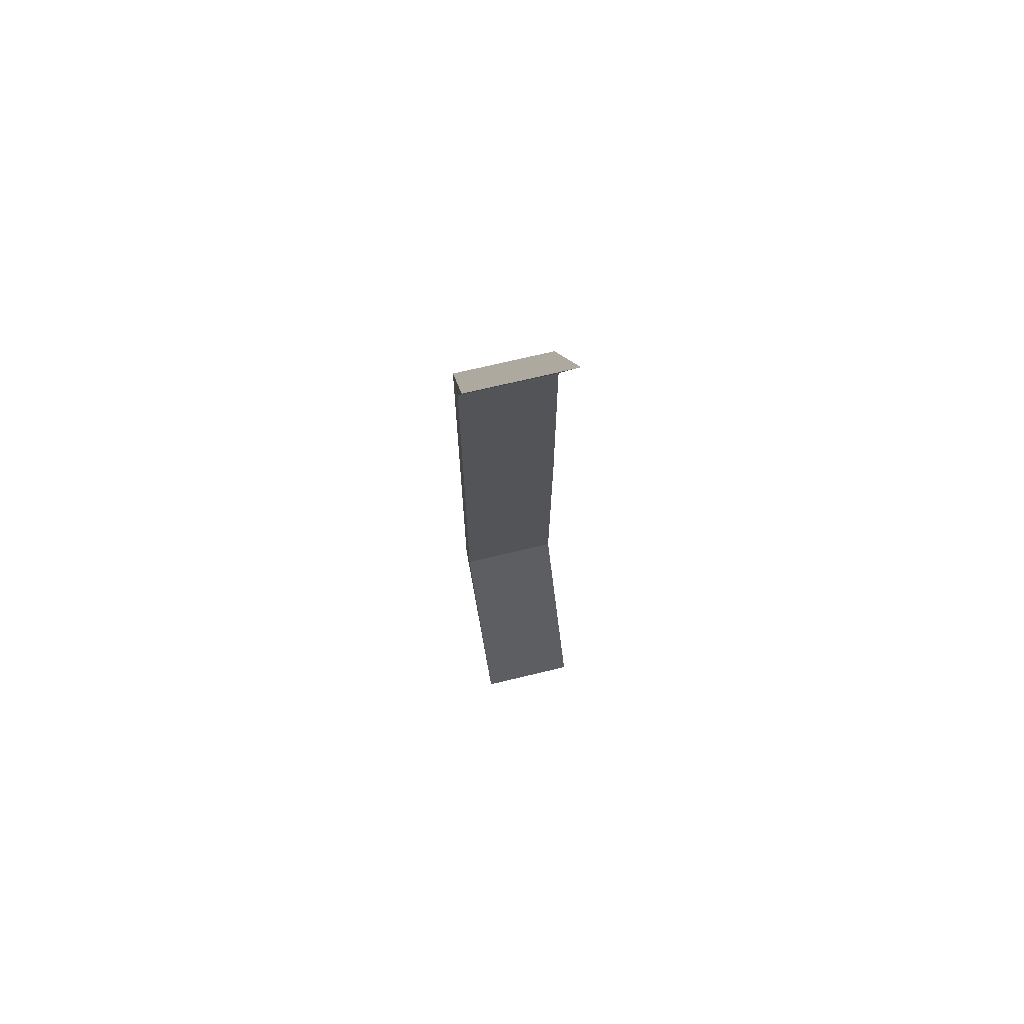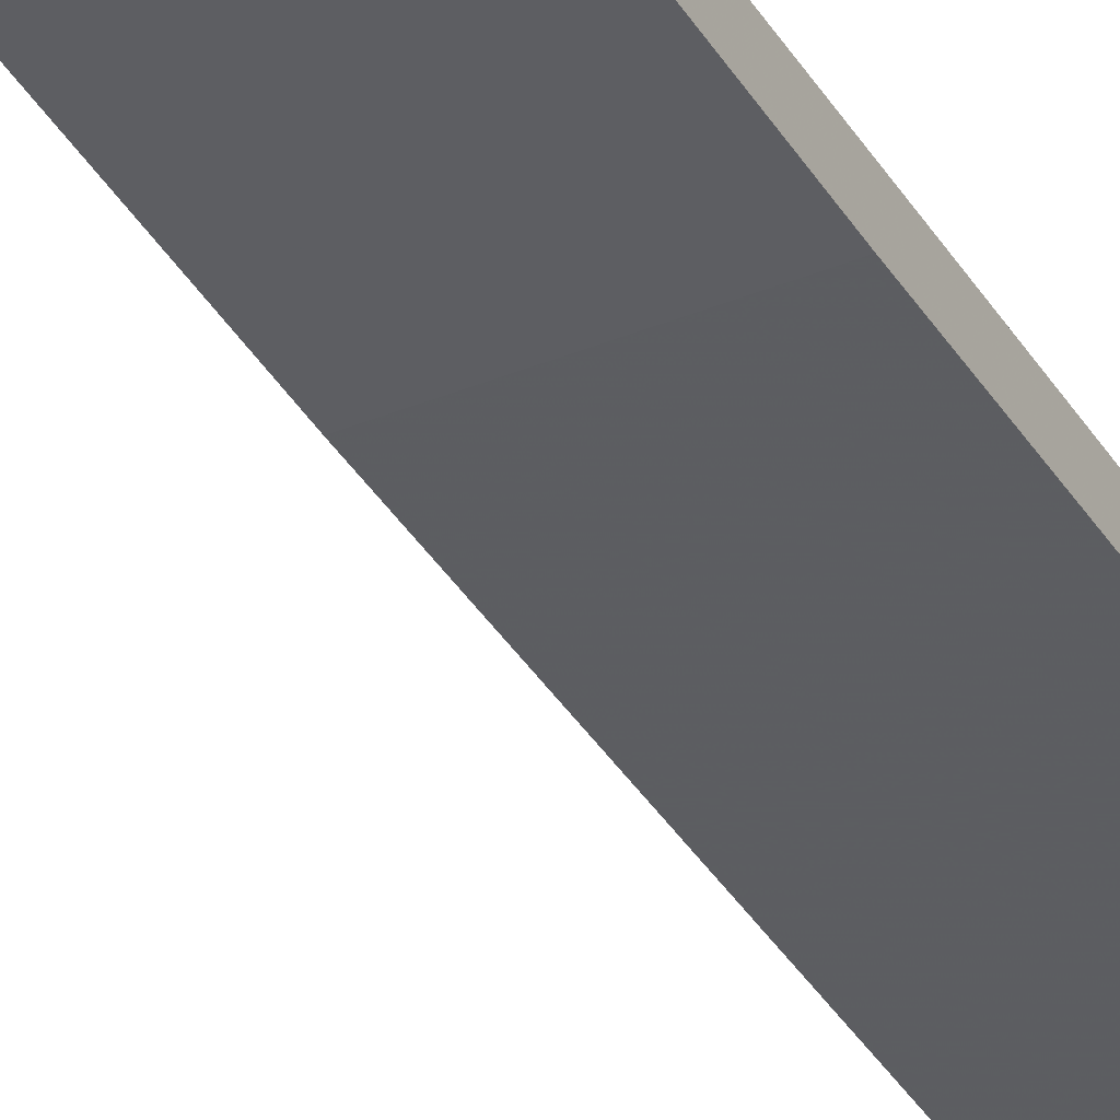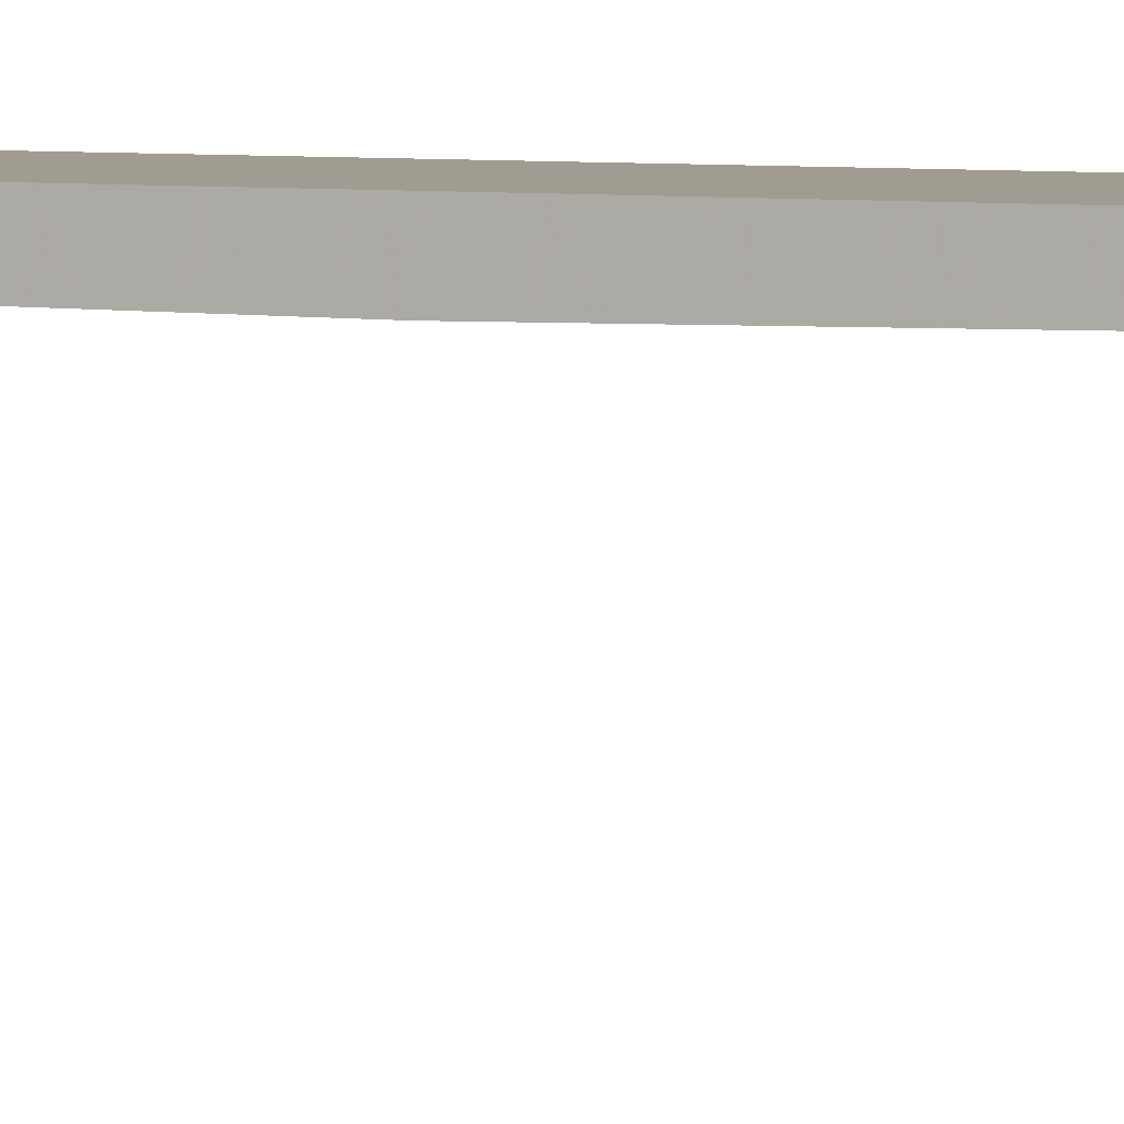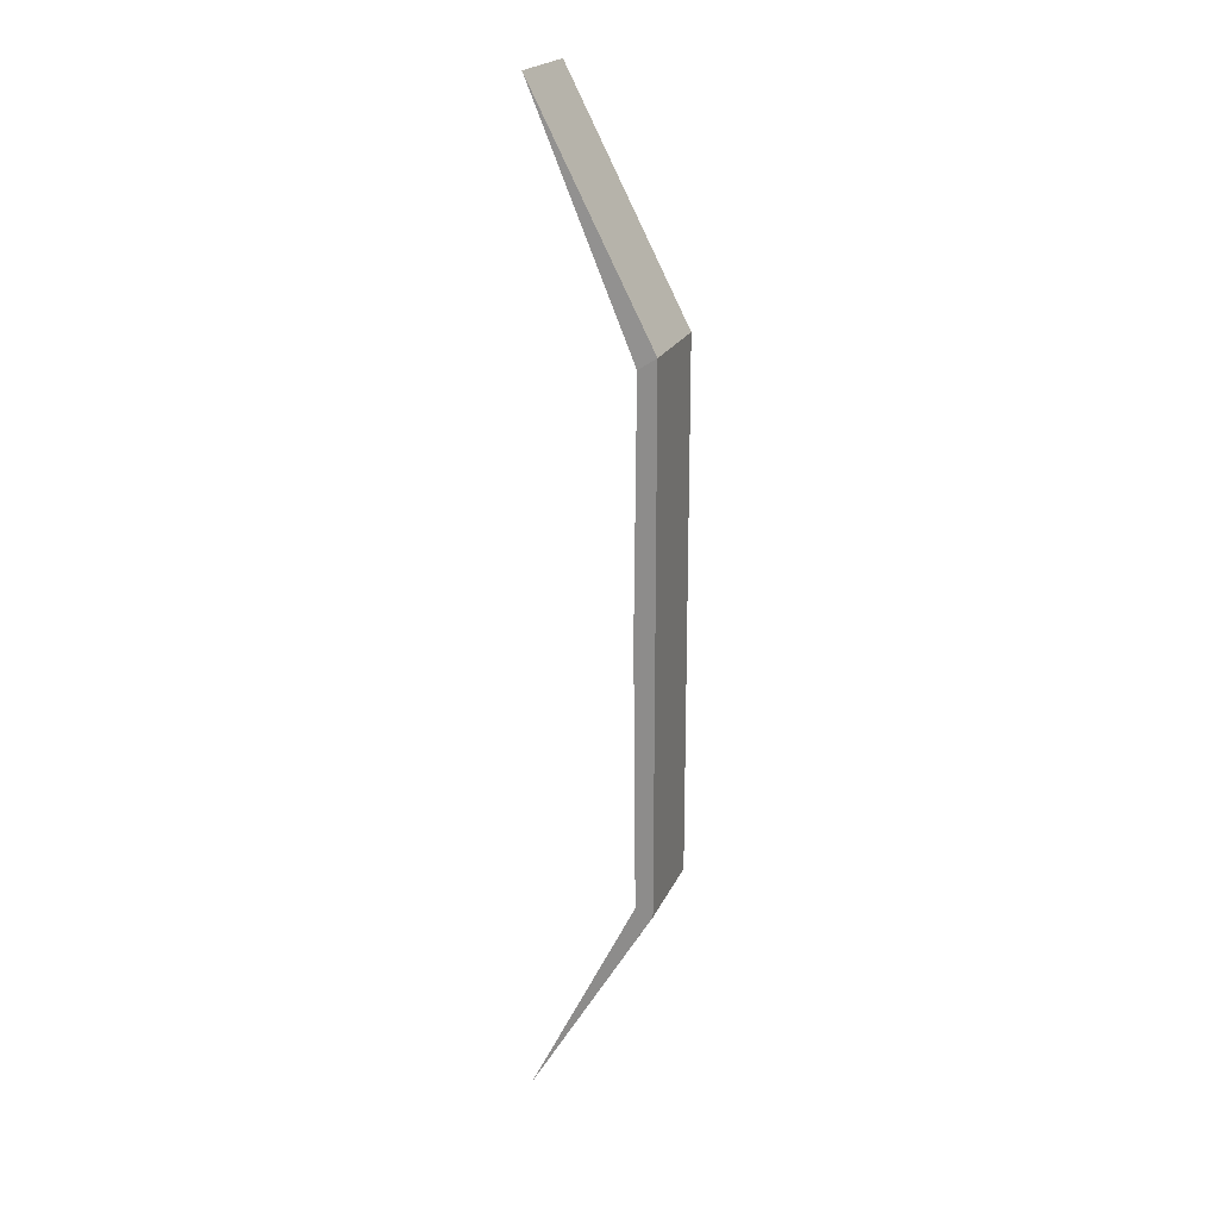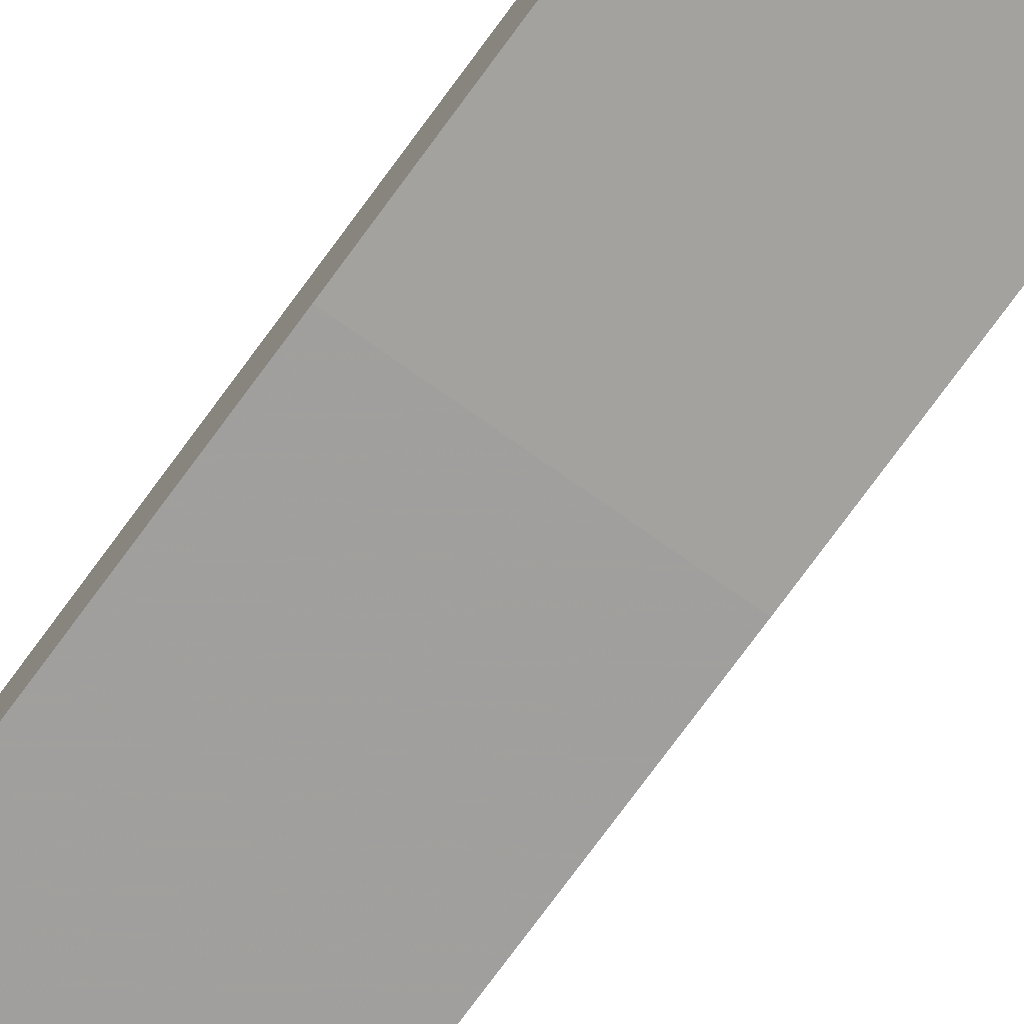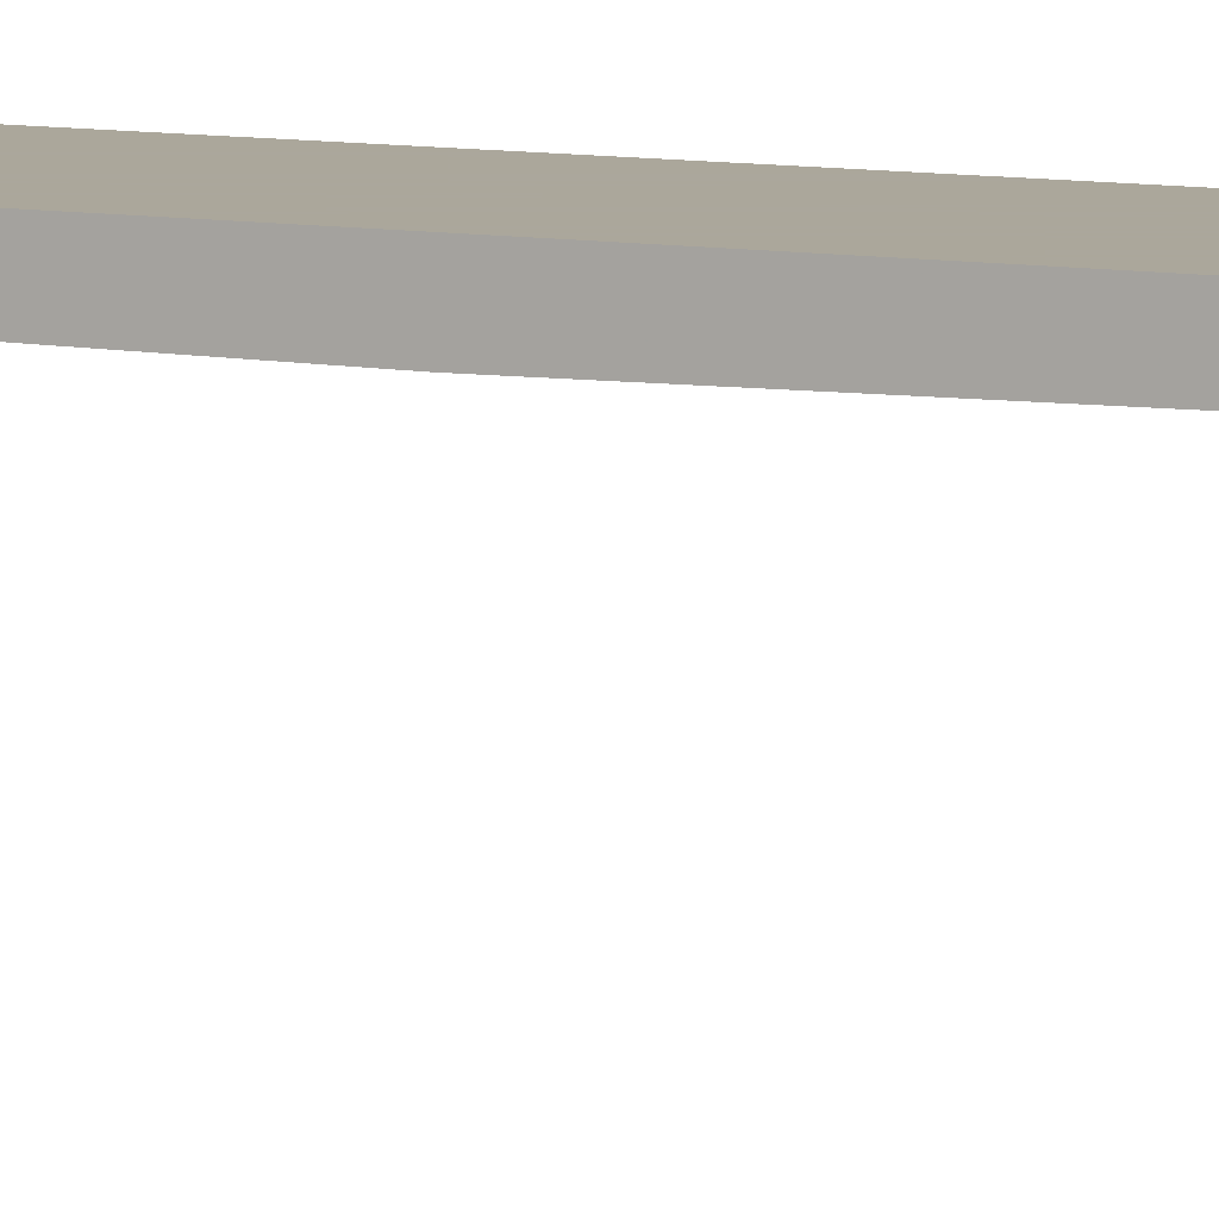
<metadata>
{"format":"obj","ext":"obj","renderer":"f3d","projection":"perspective","resolution":1024,"background":"white","views":[{"elev":70.0,"azim":-13.6,"up":"+Z"},{"elev":-37.8,"azim":27.8,"up":"+Y"},{"elev":4.5,"azim":113.9,"up":"+Y"},{"elev":20.8,"azim":108.4,"up":"+Z"},{"elev":-72.0,"azim":-35.7,"up":"+Y"},{"elev":8.2,"azim":115.9,"up":"+Y"}]}
</metadata>
<code>
o Cube.001
v -2.087 4.417 -12.09
v 2.182 4.417 10.46
v 2.182 4.417 -12.09
v -0.5246 -0.8049 20.19
v 0.5427 -0.8049 20.19
v -2.087 3.565 -0.2871
v -2.087 4.417 10.46
v 2.182 3.651 9.953
v 1.114 3.651 9.953
v 2.182 3.565 -0.2871
v 0.04709 -0.7803 -20.77
v -1.02 -0.7803 -20.77
v 0.04709 3.651 9.953
v -1.592 -0.8049 20.19
v -1.02 3.651 9.953
v 0.04709 3.684 -11.82
v -1.02 3.565 -0.2871
v -1.02 3.684 -11.82
v 2.182 3.684 -11.82
v 1.114 3.565 -0.2871
v 1.114 3.684 -11.82
v 0.04709 3.565 -0.2871
v 1.114 -0.7803 -20.77
v 2.182 -0.7803 -20.77
v -2.087 3.684 -11.82
v -2.087 -0.7803 -20.77
v -2.659 -0.8049 20.19
v -2.087 3.651 9.953
v 1.61 -0.8049 20.19
f 1 2 3
f 4 5 2
f 1 6 7
f 8 5 9
f 2 10 3
f 11 12 1
f 13 14 15
f 16 17 18
f 19 20 21
f 21 22 16
f 23 16 11
f 24 21 23
f 18 6 25
f 12 25 26
f 11 18 12
f 15 27 28
f 17 28 6
f 22 15 17
f 9 4 13
f 20 13 22
f 10 9 20
f 1 7 2
f 5 29 2
f 2 7 4
f 7 27 14
f 14 4 7
f 28 27 7
f 1 26 25
f 25 6 1
f 6 28 7
f 8 29 5
f 19 24 3
f 2 29 8
f 8 10 2
f 10 19 3
f 12 26 1
f 1 3 11
f 3 24 23
f 23 11 3
f 13 4 14
f 16 22 17
f 19 10 20
f 21 20 22
f 23 21 16
f 24 19 21
f 18 17 6
f 12 18 25
f 11 16 18
f 15 14 27
f 17 15 28
f 22 13 15
f 9 5 4
f 20 9 13
f 10 8 9

</code>
